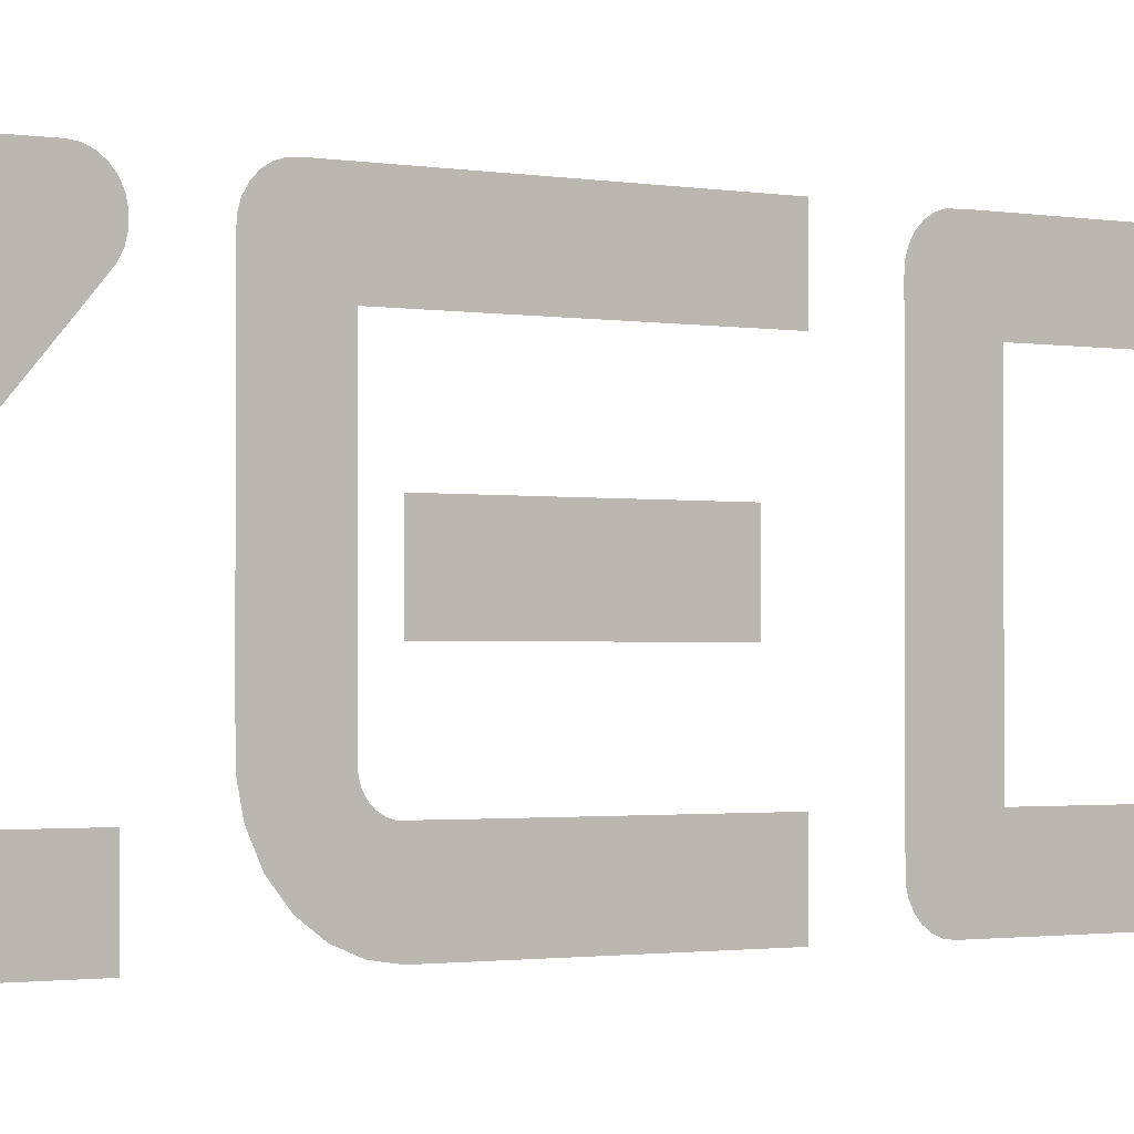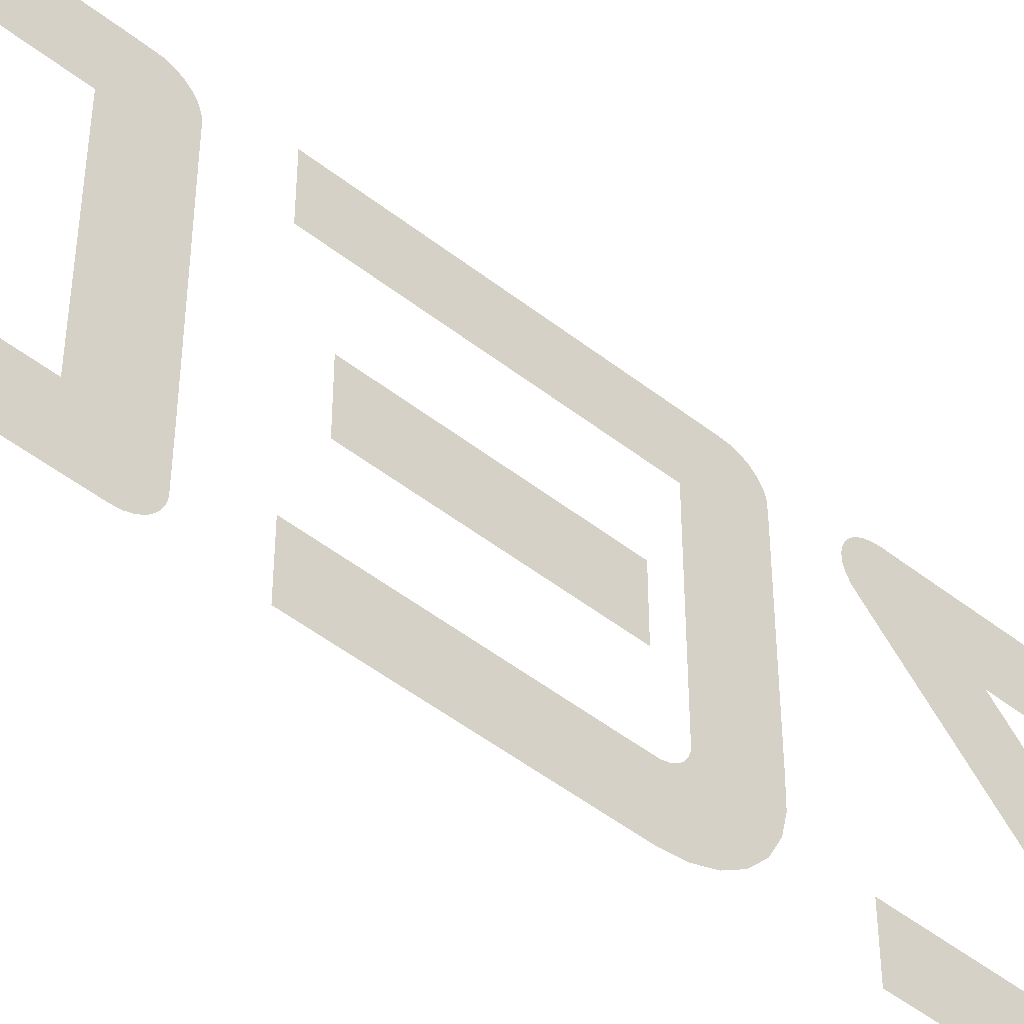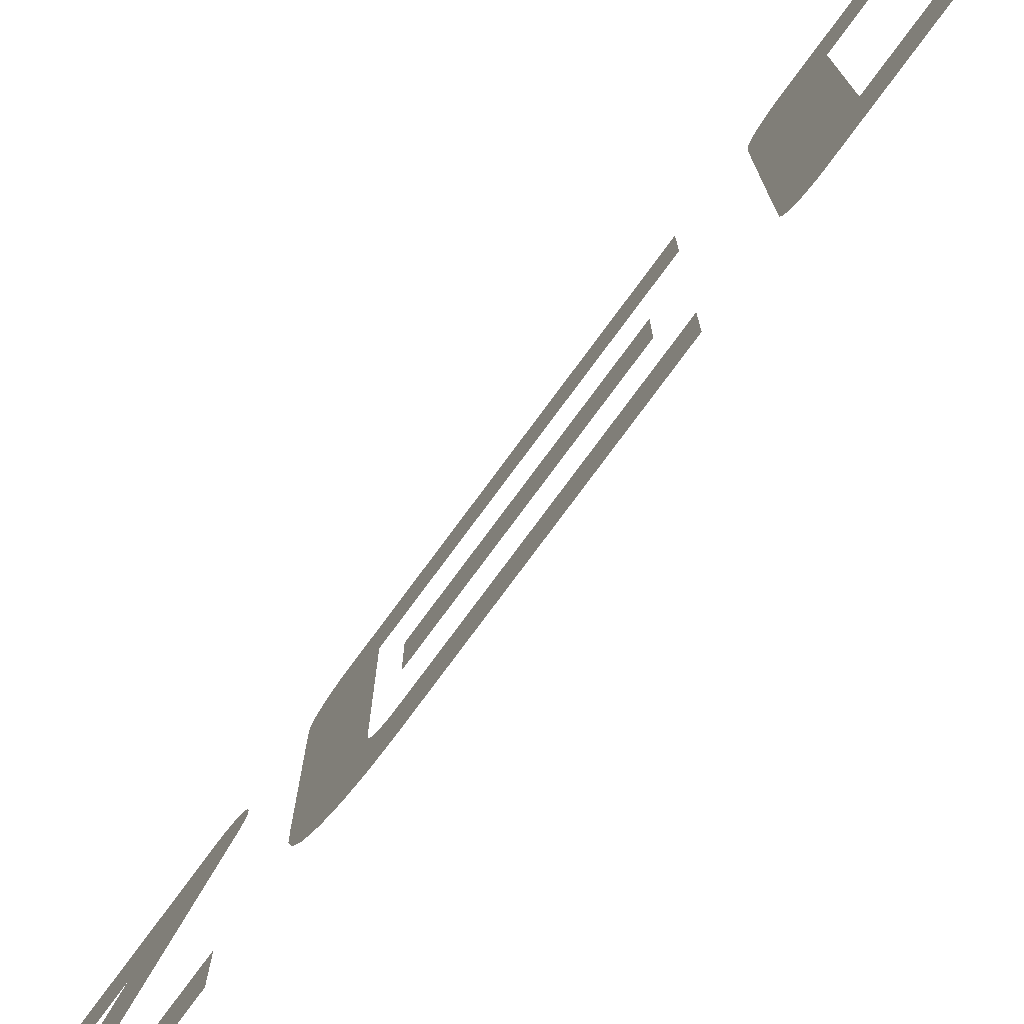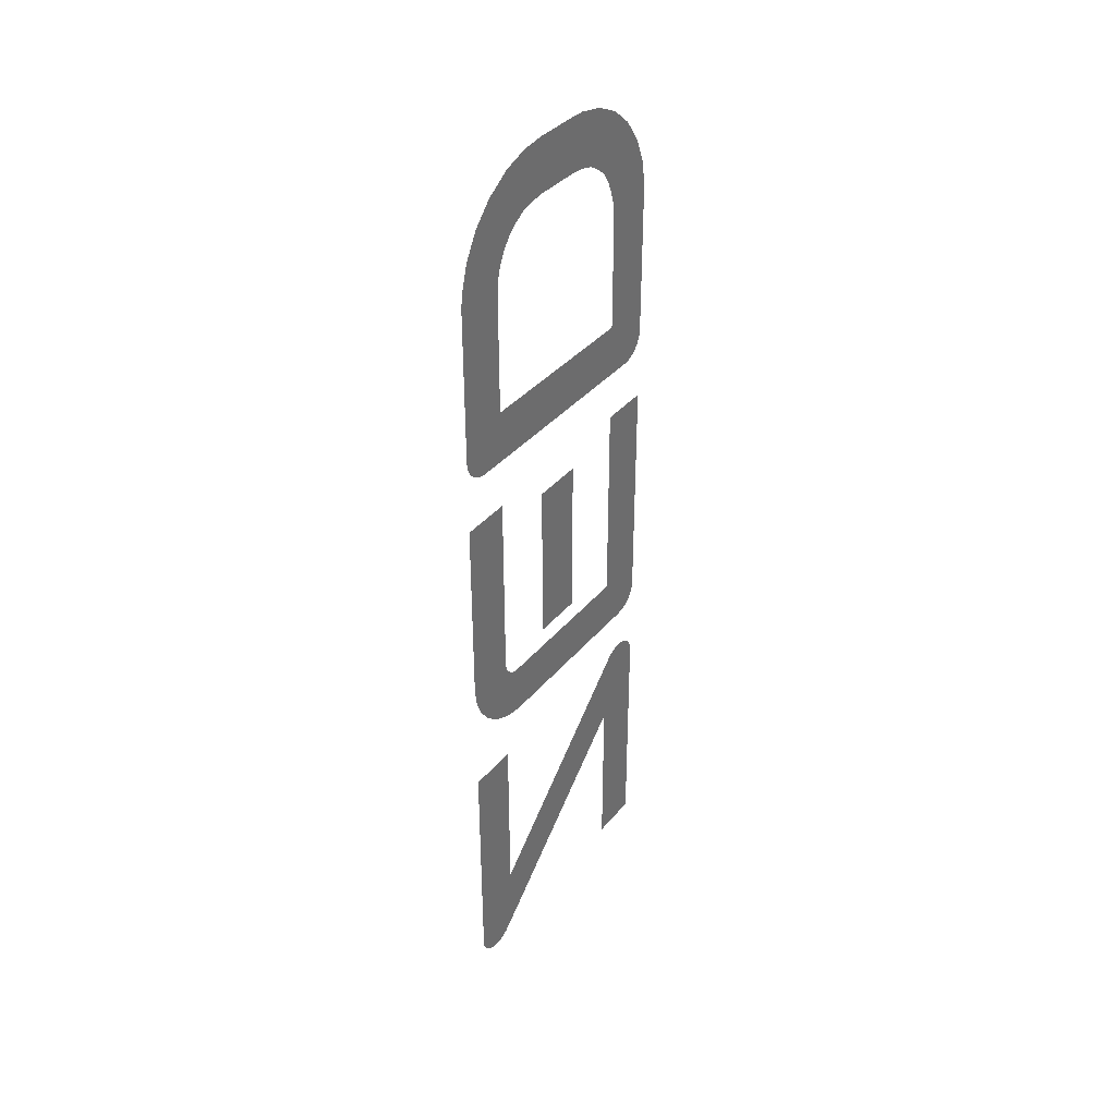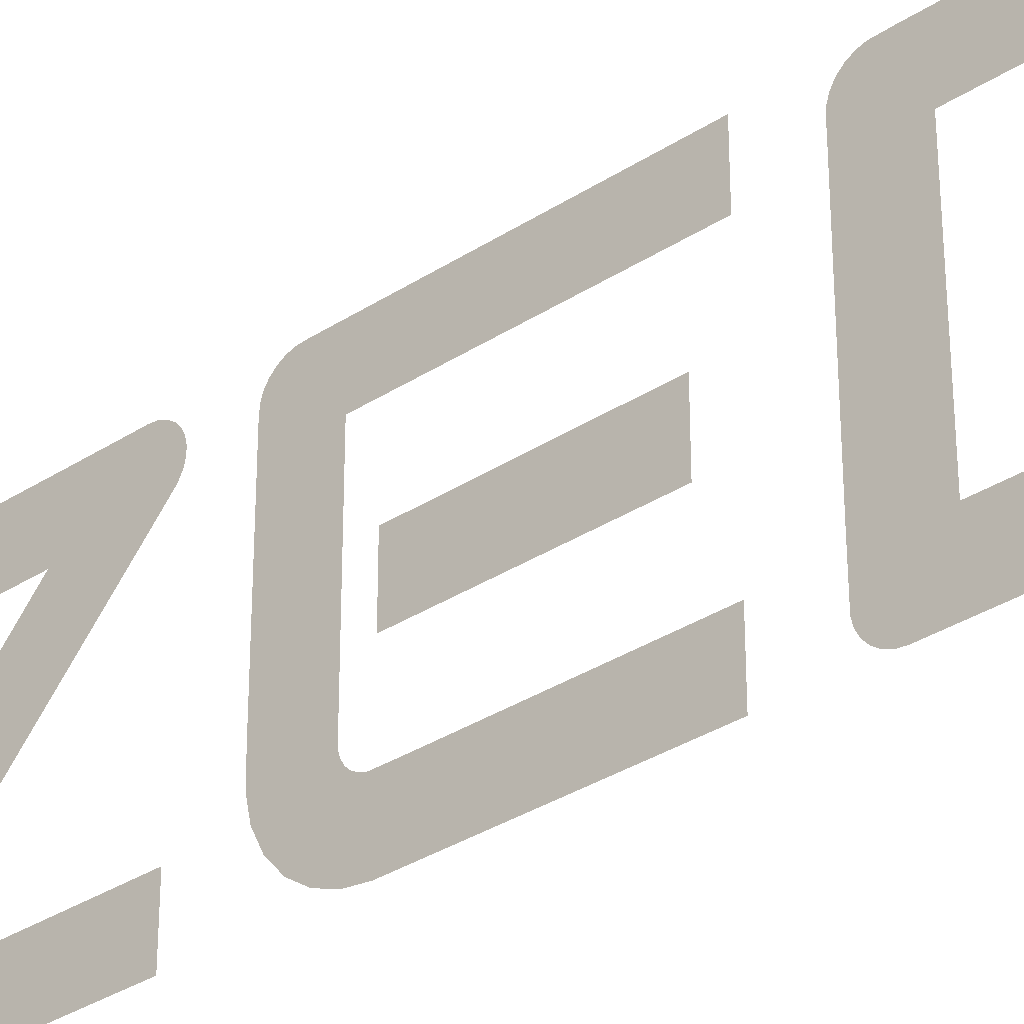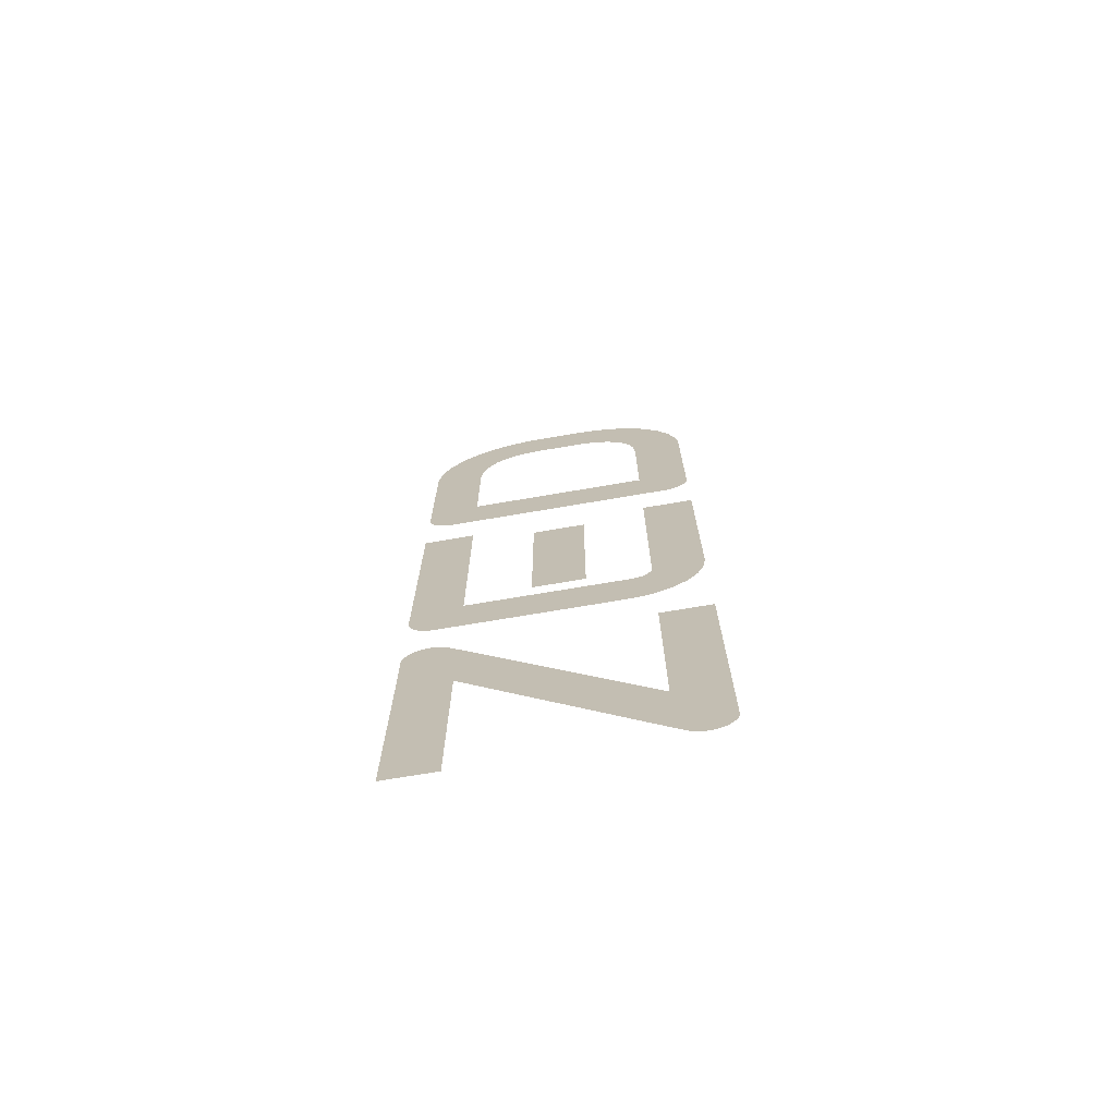
<metadata>
{"format":"obj","ext":"obj","renderer":"f3d","projection":"perspective","resolution":1024,"background":"white","views":[{"elev":-1.2,"azim":51.1,"up":"+Z"},{"elev":-49.3,"azim":-130.9,"up":"+Z"},{"elev":-79.4,"azim":143.4,"up":"+Z"},{"elev":37.2,"azim":-145.5,"up":"+Y"},{"elev":-33.3,"azim":131.7,"up":"+Z"},{"elev":-71.0,"azim":99.7,"up":"+Y"}]}
</metadata>
<code>
v 0.03142 -0.005276 0.04861
v 0.03142 -0.004017 0.04998
v 0.03142 -0.003967 0.05016
v 0.03142 -0.004051 0.05033
v 0.03142 -0.004051 0.05033
v 0.03142 -0.004338 0.0504
v 0.03142 -0.004537 0.0504
v 0.03142 -0.004558 0.0504
v 0.03142 -0.005428 0.0504
v 0.03142 -0.006273 0.0504
v 0.03142 -0.004001 0.04801
v 0.03142 -0.004001 0.04749
v 0.03142 -0.006502 0.04749
v 0.03142 -0.006502 0.04749
v 0.03142 -0.00651 0.04806
v 0.03142 -0.006683 0.04785
v 0.03142 -0.006699 0.04779
v 0.03142 -0.006609 0.04755
v 0.03142 -0.006682 0.04988
v 0.03142 -0.006682 0.0504
v 0.03142 -0.003293 0.05039
v 0.03142 -0.003351 0.05038
v 0.03142 -0.003408 0.05034
v 0.03142 -0.003454 0.0503
v 0.03142 -0.003487 0.05024
v 0.03142 -0.003507 0.05018
v 0.03142 -0.003511 0.05007
v 0.03142 -0.003511 0.04908
v 0.03142 -0.003511 0.04873
v 0.03142 -0.003511 0.04842
v 0.03142 -0.003507 0.04819
v 0.03142 -0.003507 0.04819
v 0.03142 -0.003471 0.04801
v 0.03142 -0.003104 0.04758
v 0.03142 -0.002757 0.04749
v 0.03142 -0.0007984 0.04749
v 0.03142 -0.002595 0.04801
v 0.03142 -0.00289 0.04805
v 0.03142 -0.00289 0.04805
v 0.03142 -0.002953 0.04813
v 0.03142 -0.002972 0.04927
v 0.03142 -0.0007984 0.04988
v 0.03142 0.00211 0.04947
v 0.03142 0.002029 0.0496
v 0.03142 0.001849 0.04976
v 0.03142 0.001735 0.04981
v 0.03142 0.00144 0.04801
v 0.03142 0.001963 0.04821
v 0.03142 0.002045 0.04831
v 0.03142 0.00211 0.04842
v 0.03142 -0.0001279 0.05038
v 0.03142 -0.0002674 0.05024
v 0.03142 -0.0002918 0.04816
v 0.03142 -0.0002896 0.04772
v 0.03142 -0.0002443 0.04761
v 0.03142 -0.0002005 0.04756
v 0.03142 -0.0001478 0.04752
v 0.03142 -2.257e-05 0.04749
v 0.03142 0.0002878 0.04749
v 0.03142 0.002693 0.04932
v 0.03142 0.002504 0.04986
v 0.03142 0.002071 0.05026
v 0.03142 0.001695 0.0475
v 0.03142 0.002675 0.04845
v 0.03142 -0.002759 0.04921
v 0.03142 -0.006656 0.0476
v 0.03142 -0.006558 0.04751
v 0.03142 -0.006558 0.04751
v 0.03142 -0.004168 0.05039
v 0.03142 -0.003981 0.05023
v 0.03142 -0.00401 0.05028
v 0.03142 -0.00401 0.05028
v 0.03142 -0.004235 0.0504
v 0.03142 -0.006151 0.04846
v 0.03142 -0.005105 0.0496
v 0.03142 -0.004184 0.0498
v 0.03142 -0.004851 0.04988
v 0.03142 -0.004851 0.04988
v 0.03142 -0.004108 0.05037
v 0.03142 -0.004766 0.0504
v 0.03142 -0.005826 0.0504
v 0.03142 -0.005832 0.04801
v 0.03142 -0.005832 0.04801
v 0.03142 -0.006655 0.0479
v 0.03142 -0.003985 0.05004
v 0.03142 -0.003968 0.0501
v 0.03142 -0.006701 0.04772
v 0.03142 -0.006686 0.04766
v 0.03142 -0.0007984 0.0504
v 0.03142 -0.002795 0.04801
v 0.03142 -0.002934 0.04751
v 0.03142 -0.003222 0.0504
v 0.03142 -0.003258 0.04769
v 0.03142 -0.003258 0.04769
v 0.03142 -0.002845 0.04803
v 0.03142 -0.002845 0.04803
v 0.03142 -0.0007984 0.04801
v 0.03142 -0.001857 0.04749
v 0.03142 -0.002972 0.04859
v 0.03142 -0.002972 0.04988
v 0.03142 -0.003511 0.04946
v 0.03142 -0.002927 0.04809
v 0.03142 -0.003385 0.04784
v 0.03142 -0.002968 0.04818
v 0.03142 -0.002968 0.04818
v 0.03142 -0.002972 0.04824
v 0.03142 -0.002972 0.04824
v 0.03142 -0.0002927 0.05011
v 0.03142 -0.0002918 0.04999
v 0.03142 -0.000233 0.0503
v 0.03142 -0.0002868 0.05018
v 0.03142 0.0002475 0.04988
v 0.03142 -0.0002918 0.04979
v 0.03142 -0.0002918 0.0495
v 0.03142 -0.0002918 0.04916
v 0.03142 -8.872e-05 0.0475
v 0.03142 0.0002475 0.04801
v 0.03142 0.001587 0.04986
v 0.03142 0.002319 0.05008
v 0.03142 0.001963 0.04968
v 0.03142 0.002632 0.0496
v 0.03142 0.002699 0.04919
v 0.03142 0.002143 0.04934
v 0.03142 0.002699 0.0487
v 0.03142 0.002159 0.04917
v 0.03142 0.002159 0.0487
v 0.03142 0.002143 0.04857
v 0.03142 0.002588 0.04818
v 0.03142 0.002425 0.04792
v 0.03142 0.002216 0.04773
v 0.03142 0.001865 0.04813
v 0.03142 0.001735 0.04806
v 0.03142 0.001965 0.04758
v 0.03142 0.001562 0.04749
v 0.03142 0.00162 0.04803
v 0.03142 0.0005794 0.04749
v 0.03142 8.751e-05 0.04749
v 0.03142 -0.0002918 0.04877
v 0.03142 -0.000275 0.04767
v 0.03142 -0.0001857 0.05034
v 0.03142 0.001812 0.05036
v 0.03142 0.001562 0.0504
v 0.03142 0.00144 0.04988
v 0.03142 0.001121 0.0504
v 0.03142 9.37e-05 0.0504
v 0.03142 -6.74e-05 0.05039
v 0.03142 -0.002759 0.04867
v 0.03142 -0.001044 0.04921
v 0.03142 -0.001044 0.04867
f 10 20 19
f 66 18 82
f 12 11 13
f 13 11 82
f 14 83 68
f 67 82 18
f 69 73 77
f 77 70 71
f 73 6 77
f 77 6 7
f 77 7 8
f 15 82 74
f 74 82 1
f 74 1 75
f 75 1 76
f 75 76 77
f 77 76 2
f 77 2 85
f 72 5 78
f 77 4 79
f 77 79 69
f 8 80 77
f 77 80 9
f 77 9 19
f 19 9 81
f 19 81 10
f 15 84 82
f 82 84 16
f 82 16 17
f 85 86 77
f 77 86 3
f 77 3 70
f 17 87 82
f 82 87 88
f 82 88 66
f 100 42 89
f 37 90 91
f 89 92 100
f 100 92 21
f 100 21 22
f 91 90 34
f 34 90 95
f 34 95 93
f 94 96 39
f 93 38 103
f 36 97 98
f 98 97 37
f 98 37 35
f 35 37 91
f 99 41 28
f 22 23 100
f 100 23 24
f 100 24 25
f 25 26 100
f 100 26 27
f 100 27 41
f 41 27 101
f 41 101 28
f 38 102 103
f 103 102 40
f 103 40 33
f 33 40 104
f 33 104 31
f 32 105 107
f 31 106 30
f 30 106 99
f 30 99 29
f 29 99 28
f 108 109 112
f 112 109 113
f 110 52 112
f 112 52 111
f 112 111 108
f 113 114 112
f 112 114 115
f 112 115 117
f 117 115 138
f 57 116 117
f 117 116 58
f 117 58 137
f 143 118 141
f 141 118 46
f 141 46 62
f 62 46 45
f 62 45 119
f 119 45 120
f 119 120 61
f 61 120 44
f 61 44 121
f 121 44 43
f 121 43 60
f 60 43 123
f 60 123 122
f 122 123 125
f 122 125 124
f 124 125 126
f 124 126 64
f 64 126 127
f 64 127 128
f 128 127 50
f 128 50 129
f 50 49 129
f 129 49 48
f 129 48 130
f 130 48 131
f 130 131 133
f 133 131 132
f 133 132 63
f 63 132 135
f 63 135 134
f 134 135 47
f 134 47 136
f 136 47 117
f 136 117 59
f 59 117 137
f 138 53 117
f 117 53 54
f 117 54 139
f 139 55 117
f 117 55 56
f 117 56 57
f 146 51 112
f 112 51 140
f 112 140 110
f 141 142 143
f 143 142 144
f 143 144 112
f 112 144 145
f 112 145 146
f 65 147 148
f 148 147 149

</code>
